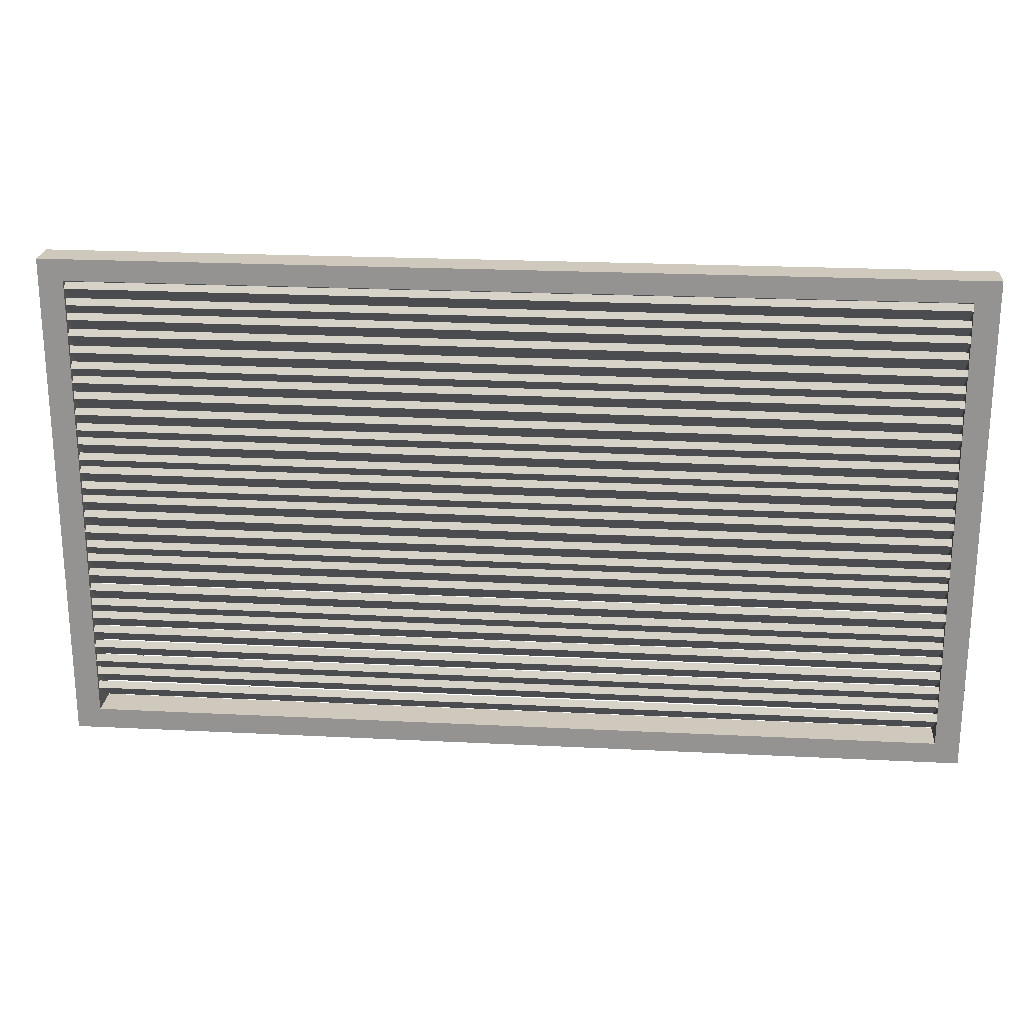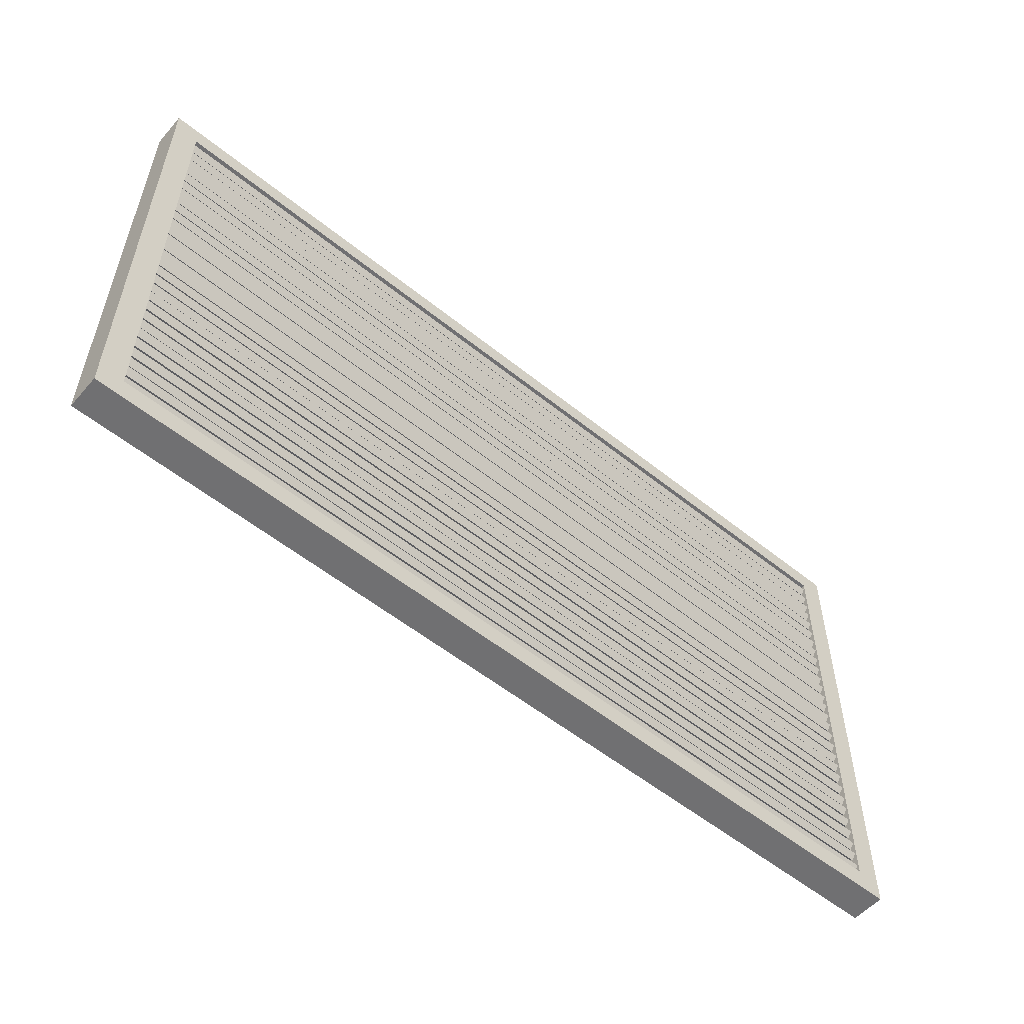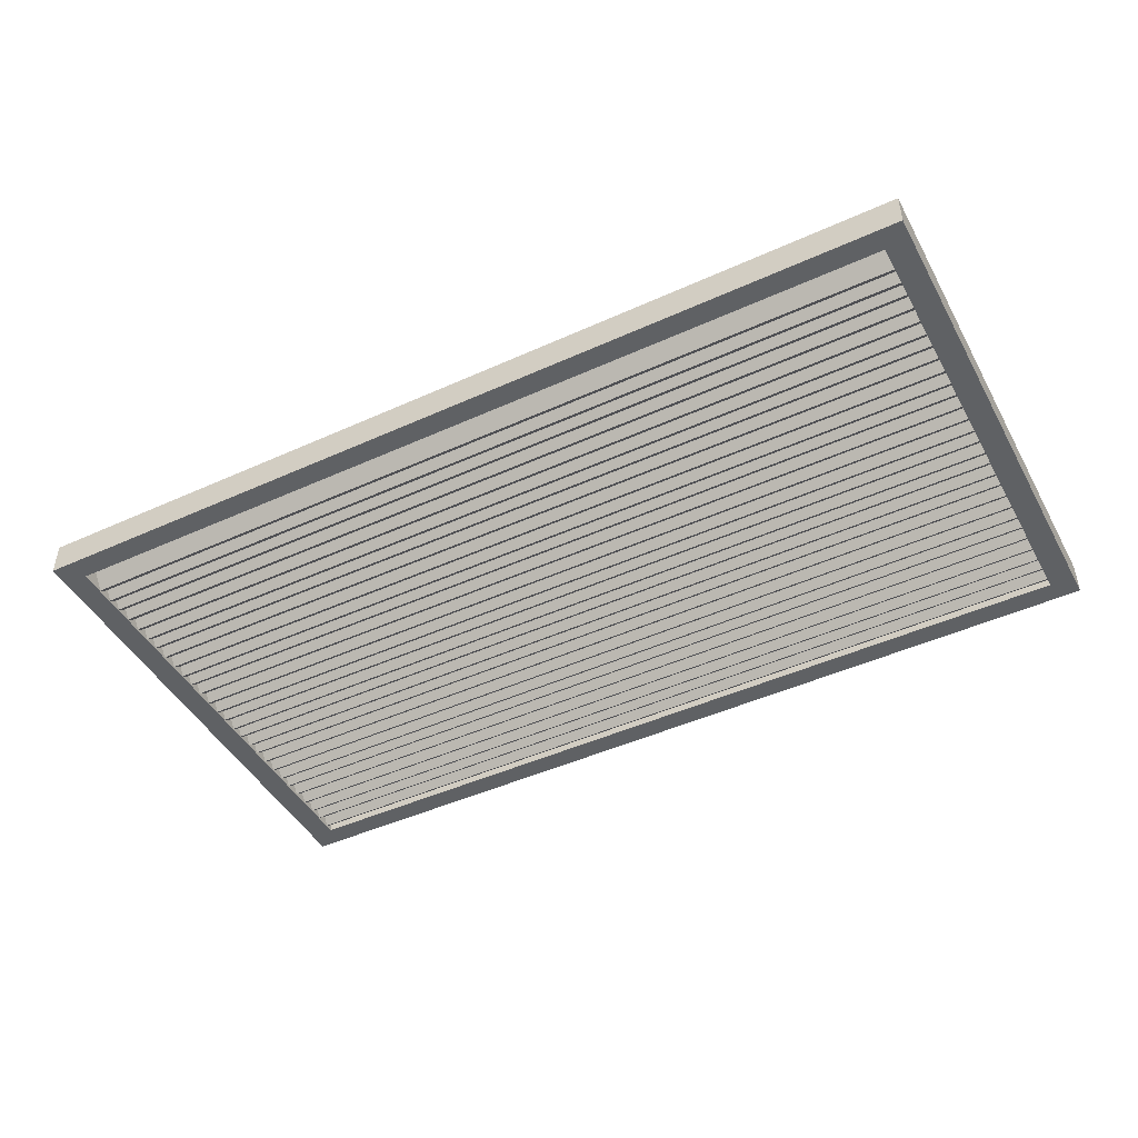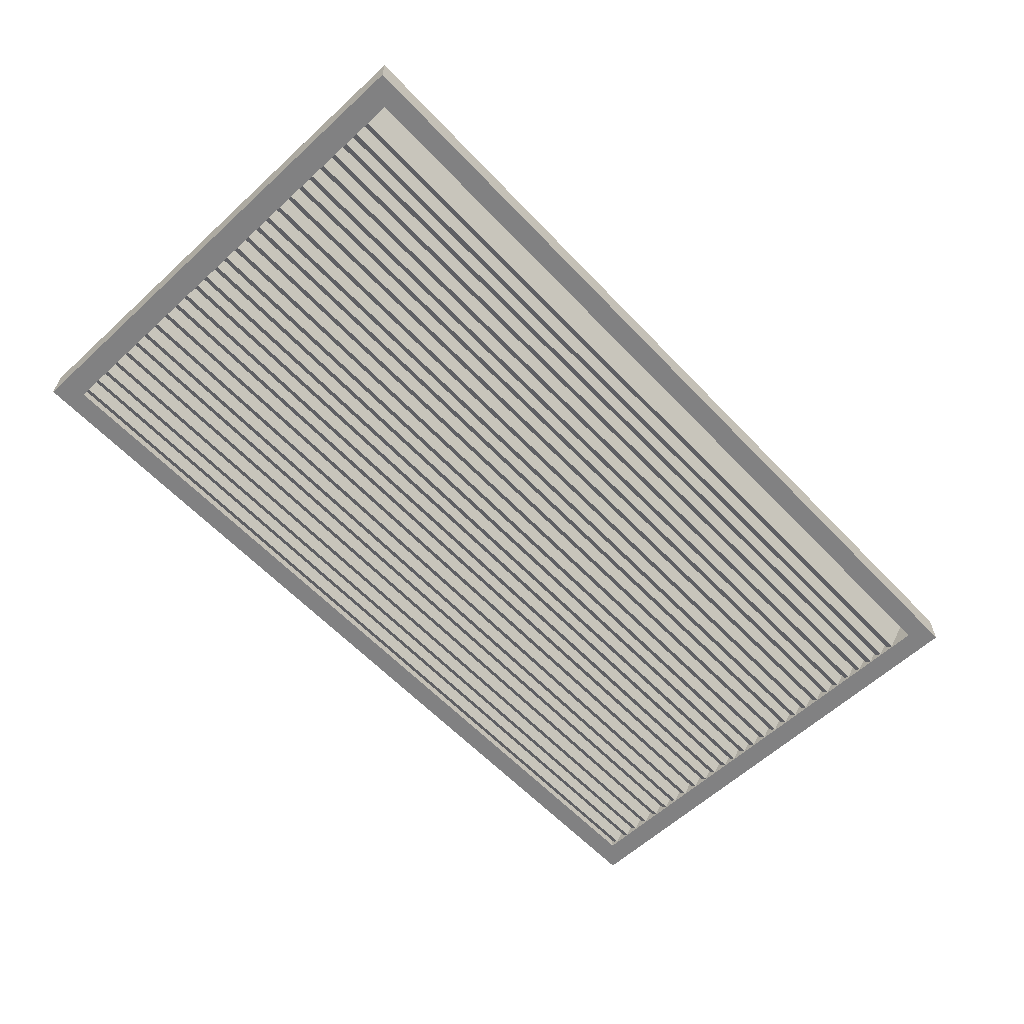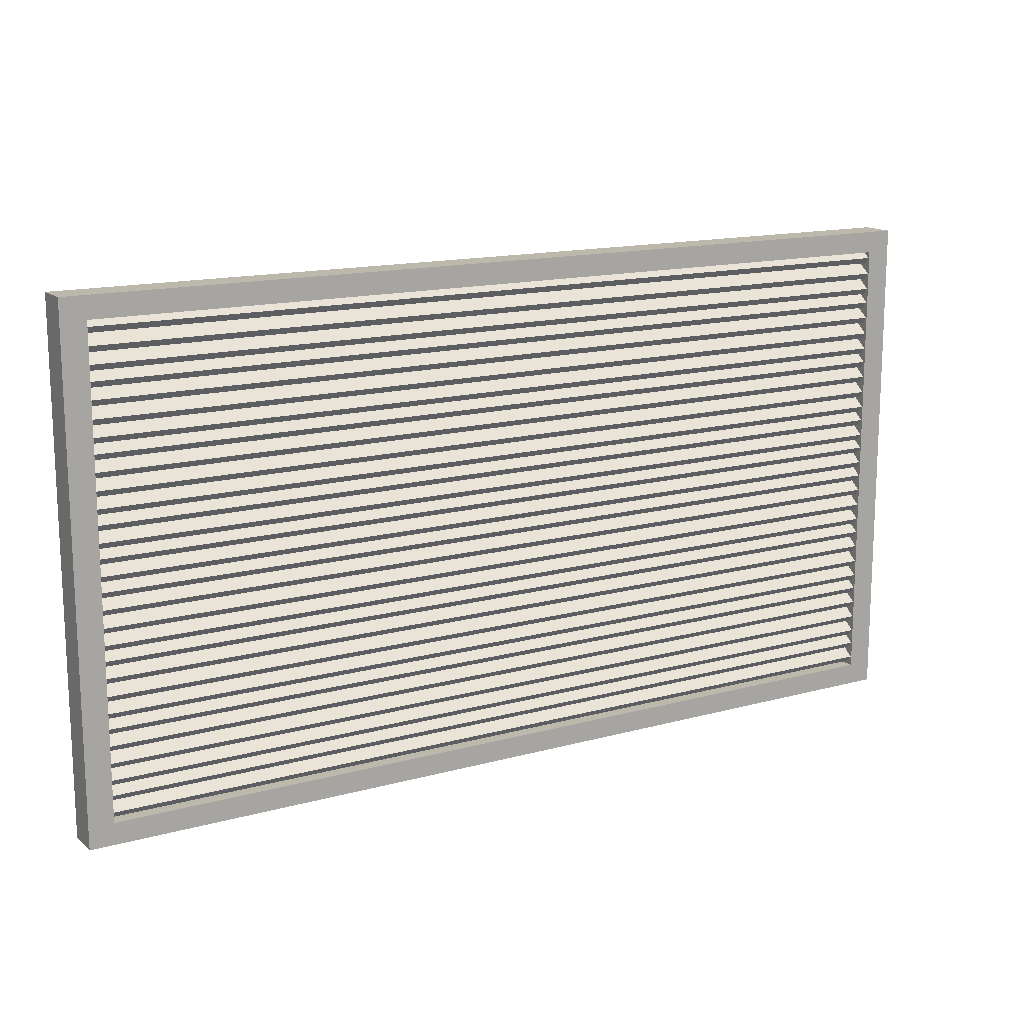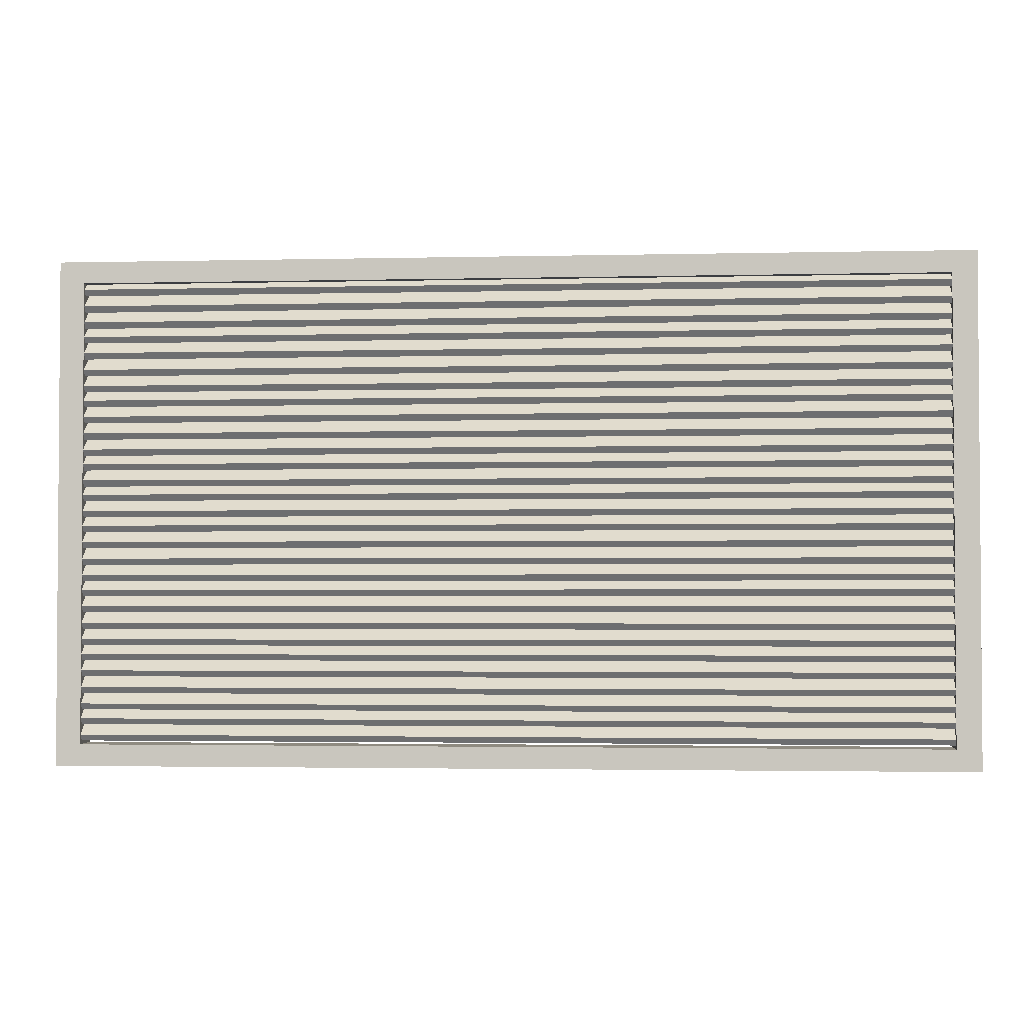
<metadata>
{"format":"obj","ext":"obj","renderer":"f3d","projection":"perspective","resolution":1024,"background":"white","views":[{"elev":22.4,"azim":-175.0,"up":"+Y"},{"elev":-55.0,"azim":-40.4,"up":"+Y"},{"elev":-45.9,"azim":27.5,"up":"+Z"},{"elev":-60.4,"azim":-46.8,"up":"+Z"},{"elev":14.8,"azim":-30.6,"up":"+Y"},{"elev":-2.4,"azim":4.7,"up":"+Y"}]}
</metadata>
<code>
o airvent
v -0.3082 -0.1654 -0.01216
v -0.3082 0.1654 -0.01216
v -0.3082 -0.1654 0.01216
v -0.3082 0.1654 0.01216
v 0.3082 -0.1654 -0.01216
v 0.3082 0.1654 -0.01216
v 0.3082 -0.1654 0.01216
v 0.3082 0.1654 0.01216
v -0.3257 -0.1807 -0.01216
v -0.3257 0.1807 -0.01216
v -0.3257 0.1807 0.01216
v -0.3257 -0.1807 0.01216
v 0.3257 -0.1807 0.01216
v 0.3257 0.1807 0.01216
v 0.3257 0.1807 -0.01216
v 0.3257 -0.1807 -0.01216
v -0.3082 -0.148 -0.01128
v -0.3082 -0.1628 0.007972
v 0.3082 -0.148 -0.01128
v 0.3082 -0.1628 0.007972
v 0.3082 -0.1585 0.01128
v -0.3082 -0.1585 0.01128
v -0.3082 -0.1437 -0.007972
v 0.3082 -0.1437 -0.007972
v -0.3082 -0.1363 -0.01128
v -0.3082 -0.1512 0.007972
v 0.3082 -0.1363 -0.01128
v 0.3082 -0.1512 0.007972
v 0.3082 -0.1469 0.01128
v -0.3082 -0.1469 0.01128
v -0.3082 -0.132 -0.007972
v 0.3082 -0.132 -0.007972
v -0.3082 -0.1258 -0.01128
v -0.3082 -0.1406 0.007972
v 0.3082 -0.1258 -0.01128
v 0.3082 -0.1406 0.007972
v 0.3082 -0.1363 0.01128
v -0.3082 -0.1363 0.01128
v -0.3082 -0.1215 -0.007972
v 0.3082 -0.1215 -0.007972
v -0.3082 -0.1141 -0.01128
v -0.3082 -0.129 0.007972
v 0.3082 -0.1141 -0.01128
v 0.3082 -0.129 0.007972
v 0.3082 -0.1247 0.01128
v -0.3082 -0.1247 0.01128
v -0.3082 -0.1098 -0.007972
v 0.3082 -0.1098 -0.007972
v -0.3082 -0.1022 -0.01128
v -0.3082 -0.117 0.007972
v 0.3082 -0.1022 -0.01128
v 0.3082 -0.117 0.007972
v 0.3082 -0.1127 0.01128
v -0.3082 -0.1127 0.01128
v -0.3082 -0.09787 -0.007972
v 0.3082 -0.09787 -0.007972
v -0.3082 -0.09051 -0.01128
v -0.3082 -0.1054 0.007972
v 0.3082 -0.09051 -0.01128
v 0.3082 -0.1054 0.007972
v 0.3082 -0.1011 0.01128
v -0.3082 -0.1011 0.01128
v -0.3082 -0.08622 -0.007972
v 0.3082 -0.08622 -0.007972
v -0.3082 -0.07996 -0.01128
v -0.3082 -0.09482 0.007972
v 0.3082 -0.07996 -0.01128
v 0.3082 -0.09482 0.007972
v 0.3082 -0.09052 0.01128
v -0.3082 -0.09052 0.01128
v -0.3082 -0.07566 -0.007972
v 0.3082 -0.07566 -0.007972
v -0.3082 -0.0683 -0.01128
v -0.3082 -0.08316 0.007972
v 0.3082 -0.0683 -0.01128
v 0.3082 -0.08316 0.007972
v 0.3082 -0.07887 0.01128
v -0.3082 -0.07887 0.01128
v -0.3082 -0.06401 -0.007972
v 0.3082 -0.06401 -0.007972
v -0.3082 -0.05616 -0.01128
v -0.3082 -0.07102 0.007972
v 0.3082 -0.05616 -0.01128
v 0.3082 -0.07102 0.007972
v 0.3082 -0.06673 0.01128
v -0.3082 -0.06673 0.01128
v -0.3082 -0.05187 -0.007972
v 0.3082 -0.05187 -0.007972
v -0.3082 -0.04451 -0.01128
v -0.3082 -0.05937 0.007972
v 0.3082 -0.04451 -0.01128
v 0.3082 -0.05937 0.007972
v 0.3082 -0.05507 0.01128
v -0.3082 -0.05507 0.01128
v -0.3082 -0.04021 -0.007972
v 0.3082 -0.04021 -0.007972
v -0.3082 -0.03395 -0.01128
v -0.3082 -0.04881 0.007972
v 0.3082 -0.03395 -0.01128
v 0.3082 -0.04881 0.007972
v 0.3082 -0.04452 0.01128
v -0.3082 -0.04452 0.01128
v -0.3082 -0.02966 -0.007972
v 0.3082 -0.02966 -0.007972
v -0.3082 -0.0223 -0.01128
v -0.3082 -0.03716 0.007972
v 0.3082 -0.0223 -0.01128
v 0.3082 -0.03716 0.007972
v 0.3082 -0.03286 0.01128
v -0.3082 -0.03286 0.01128
v -0.3082 -0.01801 -0.007972
v 0.3082 -0.01801 -0.007972
v -0.3082 -0.01034 -0.01128
v -0.3082 -0.0252 0.007972
v 0.3082 -0.01034 -0.01128
v 0.3082 -0.0252 0.007972
v 0.3082 -0.02091 0.01128
v -0.3082 -0.02091 0.01128
v -0.3082 -0.006052 -0.007972
v 0.3082 -0.006052 -0.007972
v -0.3082 0.00131 -0.01128
v -0.3082 -0.01355 0.007972
v 0.3082 0.00131 -0.01128
v 0.3082 -0.01355 0.007972
v 0.3082 -0.009257 0.01128
v -0.3082 -0.009257 0.01128
v -0.3082 0.005603 -0.007972
v 0.3082 0.005603 -0.007972
v -0.3082 0.01186 -0.01128
v -0.3082 -0.002996 0.007972
v 0.3082 0.01186 -0.01128
v 0.3082 -0.002996 0.007972
v 0.3082 0.001296 0.01128
v -0.3082 0.001296 0.01128
v -0.3082 0.01616 -0.007972
v 0.3082 0.01616 -0.007972
v -0.3082 0.02352 -0.01128
v -0.3082 0.008659 0.007972
v 0.3082 0.02352 -0.01128
v 0.3082 0.008659 0.007972
v 0.3082 0.01295 0.01128
v -0.3082 0.01295 0.01128
v -0.3082 0.02781 -0.007972
v 0.3082 0.02781 -0.007972
v -0.3082 0.03379 -0.01128
v -0.3082 0.01894 0.007972
v 0.3082 0.03379 -0.01128
v 0.3082 0.01894 0.007972
v 0.3082 0.02323 0.01128
v -0.3082 0.02323 0.01128
v -0.3082 0.03809 -0.007972
v 0.3082 0.03809 -0.007972
v -0.3082 0.04545 -0.01128
v -0.3082 0.03059 0.007972
v 0.3082 0.04545 -0.01128
v 0.3082 0.03059 0.007972
v 0.3082 0.03488 0.01128
v -0.3082 0.03488 0.01128
v -0.3082 0.04974 -0.007972
v 0.3082 0.04974 -0.007972
v -0.3082 0.056 -0.01128
v -0.3082 0.04114 0.007972
v 0.3082 0.056 -0.01128
v 0.3082 0.04114 0.007972
v 0.3082 0.04544 0.01128
v -0.3082 0.04544 0.01128
v -0.3082 0.0603 -0.007972
v 0.3082 0.0603 -0.007972
v -0.3082 0.06766 -0.01128
v -0.3082 0.0528 0.007972
v 0.3082 0.06766 -0.01128
v 0.3082 0.0528 0.007972
v 0.3082 0.05709 0.01128
v -0.3082 0.05709 0.01128
v -0.3082 0.07195 -0.007972
v 0.3082 0.07195 -0.007972
v -0.3082 0.07961 -0.01128
v -0.3082 0.06475 0.007972
v 0.3082 0.07961 -0.01128
v 0.3082 0.06475 0.007972
v 0.3082 0.06904 0.01128
v -0.3082 0.06904 0.01128
v -0.3082 0.0839 -0.007972
v 0.3082 0.0839 -0.007972
v -0.3082 0.09126 -0.01128
v -0.3082 0.07641 0.007972
v 0.3082 0.09126 -0.01128
v 0.3082 0.07641 0.007972
v 0.3082 0.0807 0.01128
v -0.3082 0.0807 0.01128
v -0.3082 0.09556 -0.007972
v 0.3082 0.09556 -0.007972
v -0.3082 0.1018 -0.01128
v -0.3082 0.08696 0.007972
v 0.3082 0.1018 -0.01128
v 0.3082 0.08696 0.007972
v 0.3082 0.09125 0.01128
v -0.3082 0.09125 0.01128
v -0.3082 0.1061 -0.007972
v 0.3082 0.1061 -0.007972
v -0.3082 0.1135 -0.01128
v -0.3082 0.09861 0.007972
v 0.3082 0.1135 -0.01128
v 0.3082 0.09861 0.007972
v 0.3082 0.1029 0.01128
v -0.3082 0.1029 0.01128
v -0.3082 0.1178 -0.007972
v 0.3082 0.1178 -0.007972
v -0.3082 0.1256 -0.01128
v -0.3082 0.1108 0.007972
v 0.3082 0.1256 -0.01128
v 0.3082 0.1108 0.007972
v 0.3082 0.115 0.01128
v -0.3082 0.115 0.01128
v -0.3082 0.1299 -0.007972
v 0.3082 0.1299 -0.007972
v -0.3082 0.1373 -0.01128
v -0.3082 0.1224 0.007972
v 0.3082 0.1373 -0.01128
v 0.3082 0.1224 0.007972
v 0.3082 0.1267 0.01128
v -0.3082 0.1267 0.01128
v -0.3082 0.1416 -0.007972
v 0.3082 0.1416 -0.007972
v -0.3082 0.1478 -0.01128
v -0.3082 0.133 0.007972
v 0.3082 0.1478 -0.01128
v 0.3082 0.133 0.007972
v 0.3082 0.1373 0.01128
v -0.3082 0.1373 0.01128
v -0.3082 0.1521 -0.007972
v 0.3082 0.1521 -0.007972
v -0.3082 0.1595 -0.01128
v -0.3082 0.1446 0.007972
v 0.3082 0.1595 -0.01128
v 0.3082 0.1446 0.007972
v 0.3082 0.1489 0.01128
v -0.3082 0.1489 0.01128
v -0.3082 0.1638 -0.007972
v 0.3082 0.1638 -0.007972
v -0.3082 0.1714 -0.01128
v -0.3082 0.1566 0.007972
v 0.3082 0.1714 -0.01128
v 0.3082 0.1566 0.007972
v 0.3082 0.1609 0.01128
v -0.3082 0.1609 0.01128
v -0.3082 0.1757 -0.007972
v 0.3082 0.1757 -0.007972
f 9 12 11 10
f 7 8 6 5
f 13 16 15 14
f 7 5 1 3
f 12 9 16 13
f 14 15 10 11
f 1 9 10 2
f 4 11 12 3
f 3 12 13 7
f 8 14 11 4
f 7 13 14 8
f 6 15 16 5
f 5 16 9 1
f 2 10 15 6
f 4 2 6 8
f 1 2 4 3
f 20 18 17 19
f 21 24 23 22
f 18 22 23 17
f 17 23 24 19
f 19 24 21 20
f 20 21 22 18
f 28 26 25 27
f 29 32 31 30
f 26 30 31 25
f 25 31 32 27
f 27 32 29 28
f 28 29 30 26
f 36 34 33 35
f 37 40 39 38
f 34 38 39 33
f 33 39 40 35
f 35 40 37 36
f 36 37 38 34
f 44 42 41 43
f 45 48 47 46
f 42 46 47 41
f 41 47 48 43
f 43 48 45 44
f 44 45 46 42
f 52 50 49 51
f 53 56 55 54
f 50 54 55 49
f 49 55 56 51
f 51 56 53 52
f 52 53 54 50
f 60 58 57 59
f 61 64 63 62
f 58 62 63 57
f 57 63 64 59
f 59 64 61 60
f 60 61 62 58
f 68 66 65 67
f 69 72 71 70
f 66 70 71 65
f 65 71 72 67
f 67 72 69 68
f 68 69 70 66
f 76 74 73 75
f 77 80 79 78
f 74 78 79 73
f 73 79 80 75
f 75 80 77 76
f 76 77 78 74
f 84 82 81 83
f 85 88 87 86
f 82 86 87 81
f 81 87 88 83
f 83 88 85 84
f 84 85 86 82
f 92 90 89 91
f 93 96 95 94
f 90 94 95 89
f 89 95 96 91
f 91 96 93 92
f 92 93 94 90
f 100 98 97 99
f 101 104 103 102
f 98 102 103 97
f 97 103 104 99
f 99 104 101 100
f 100 101 102 98
f 108 106 105 107
f 109 112 111 110
f 106 110 111 105
f 105 111 112 107
f 107 112 109 108
f 108 109 110 106
f 116 114 113 115
f 117 120 119 118
f 114 118 119 113
f 113 119 120 115
f 115 120 117 116
f 116 117 118 114
f 124 122 121 123
f 125 128 127 126
f 122 126 127 121
f 121 127 128 123
f 123 128 125 124
f 124 125 126 122
f 132 130 129 131
f 133 136 135 134
f 130 134 135 129
f 129 135 136 131
f 131 136 133 132
f 132 133 134 130
f 140 138 137 139
f 141 144 143 142
f 138 142 143 137
f 137 143 144 139
f 139 144 141 140
f 140 141 142 138
f 148 146 145 147
f 149 152 151 150
f 146 150 151 145
f 145 151 152 147
f 147 152 149 148
f 148 149 150 146
f 156 154 153 155
f 157 160 159 158
f 154 158 159 153
f 153 159 160 155
f 155 160 157 156
f 156 157 158 154
f 164 162 161 163
f 165 168 167 166
f 162 166 167 161
f 161 167 168 163
f 163 168 165 164
f 164 165 166 162
f 172 170 169 171
f 173 176 175 174
f 170 174 175 169
f 169 175 176 171
f 171 176 173 172
f 172 173 174 170
f 180 178 177 179
f 181 184 183 182
f 178 182 183 177
f 177 183 184 179
f 179 184 181 180
f 180 181 182 178
f 188 186 185 187
f 189 192 191 190
f 186 190 191 185
f 185 191 192 187
f 187 192 189 188
f 188 189 190 186
f 196 194 193 195
f 197 200 199 198
f 194 198 199 193
f 193 199 200 195
f 195 200 197 196
f 196 197 198 194
f 204 202 201 203
f 205 208 207 206
f 202 206 207 201
f 201 207 208 203
f 203 208 205 204
f 204 205 206 202
f 212 210 209 211
f 213 216 215 214
f 210 214 215 209
f 209 215 216 211
f 211 216 213 212
f 212 213 214 210
f 220 218 217 219
f 221 224 223 222
f 218 222 223 217
f 217 223 224 219
f 219 224 221 220
f 220 221 222 218
f 228 226 225 227
f 229 232 231 230
f 226 230 231 225
f 225 231 232 227
f 227 232 229 228
f 228 229 230 226
f 236 234 233 235
f 237 240 239 238
f 234 238 239 233
f 233 239 240 235
f 235 240 237 236
f 236 237 238 234
f 244 242 241 243
f 245 248 247 246
f 242 246 247 241
f 241 247 248 243
f 243 248 245 244
f 244 245 246 242

</code>
